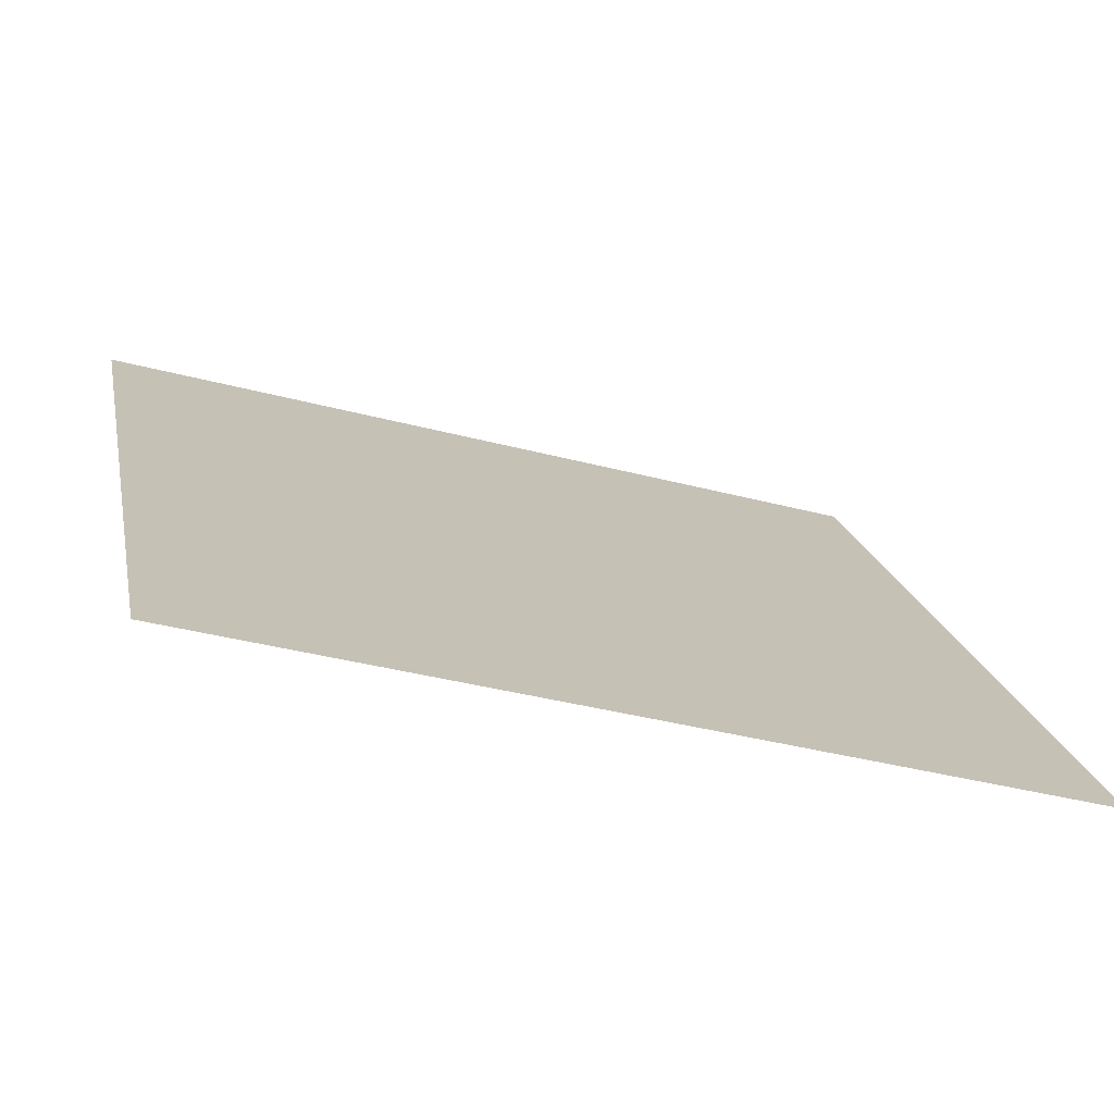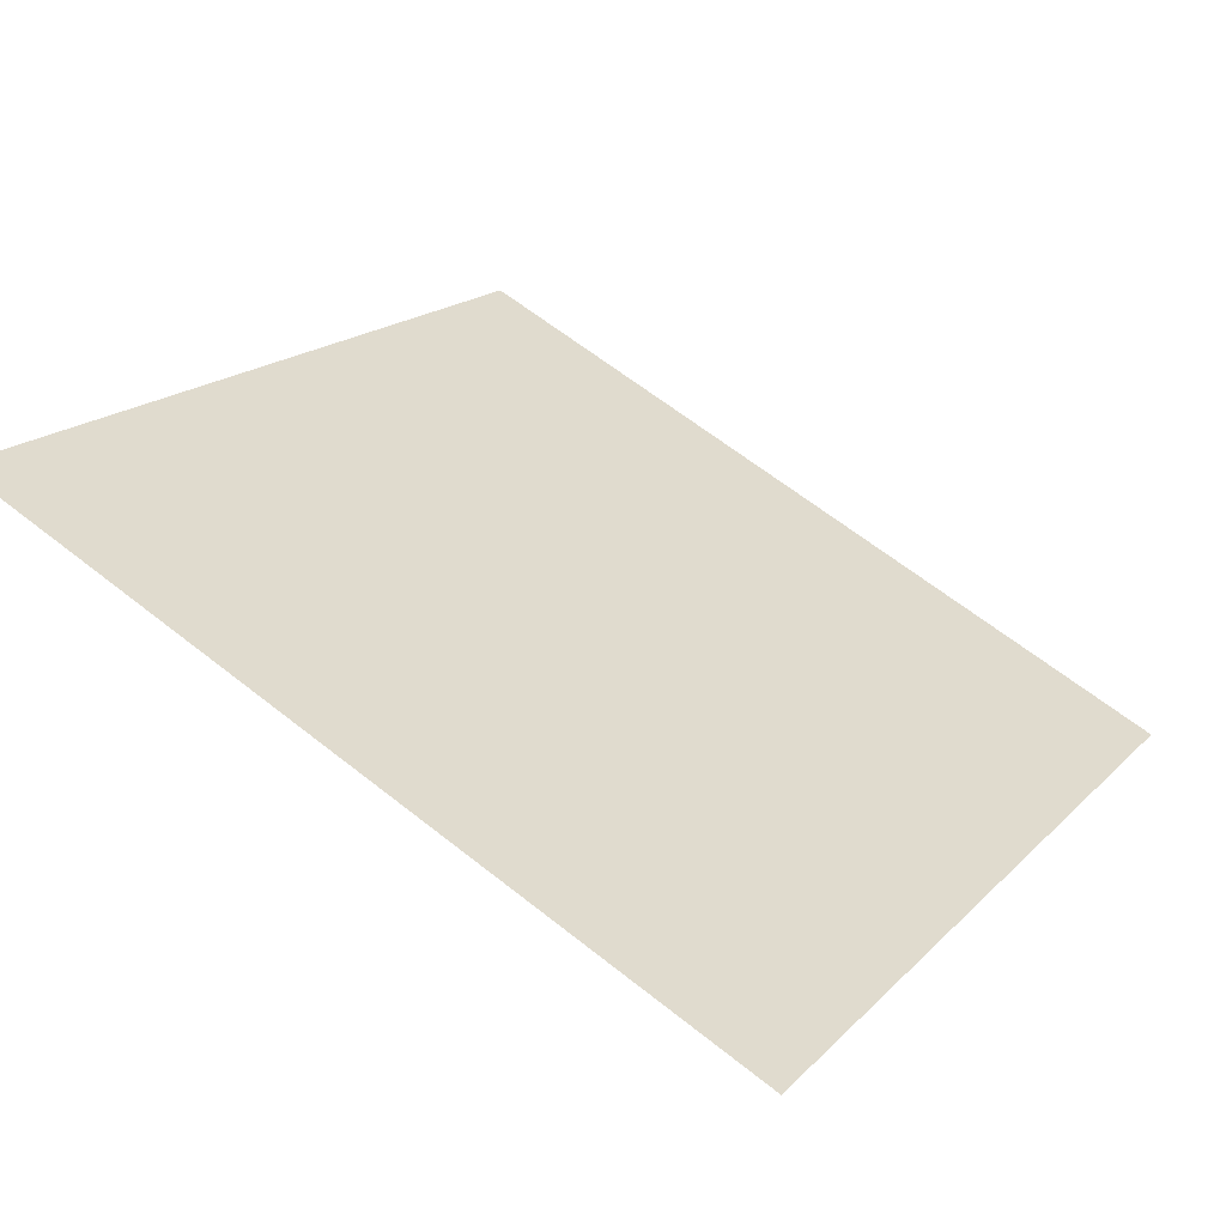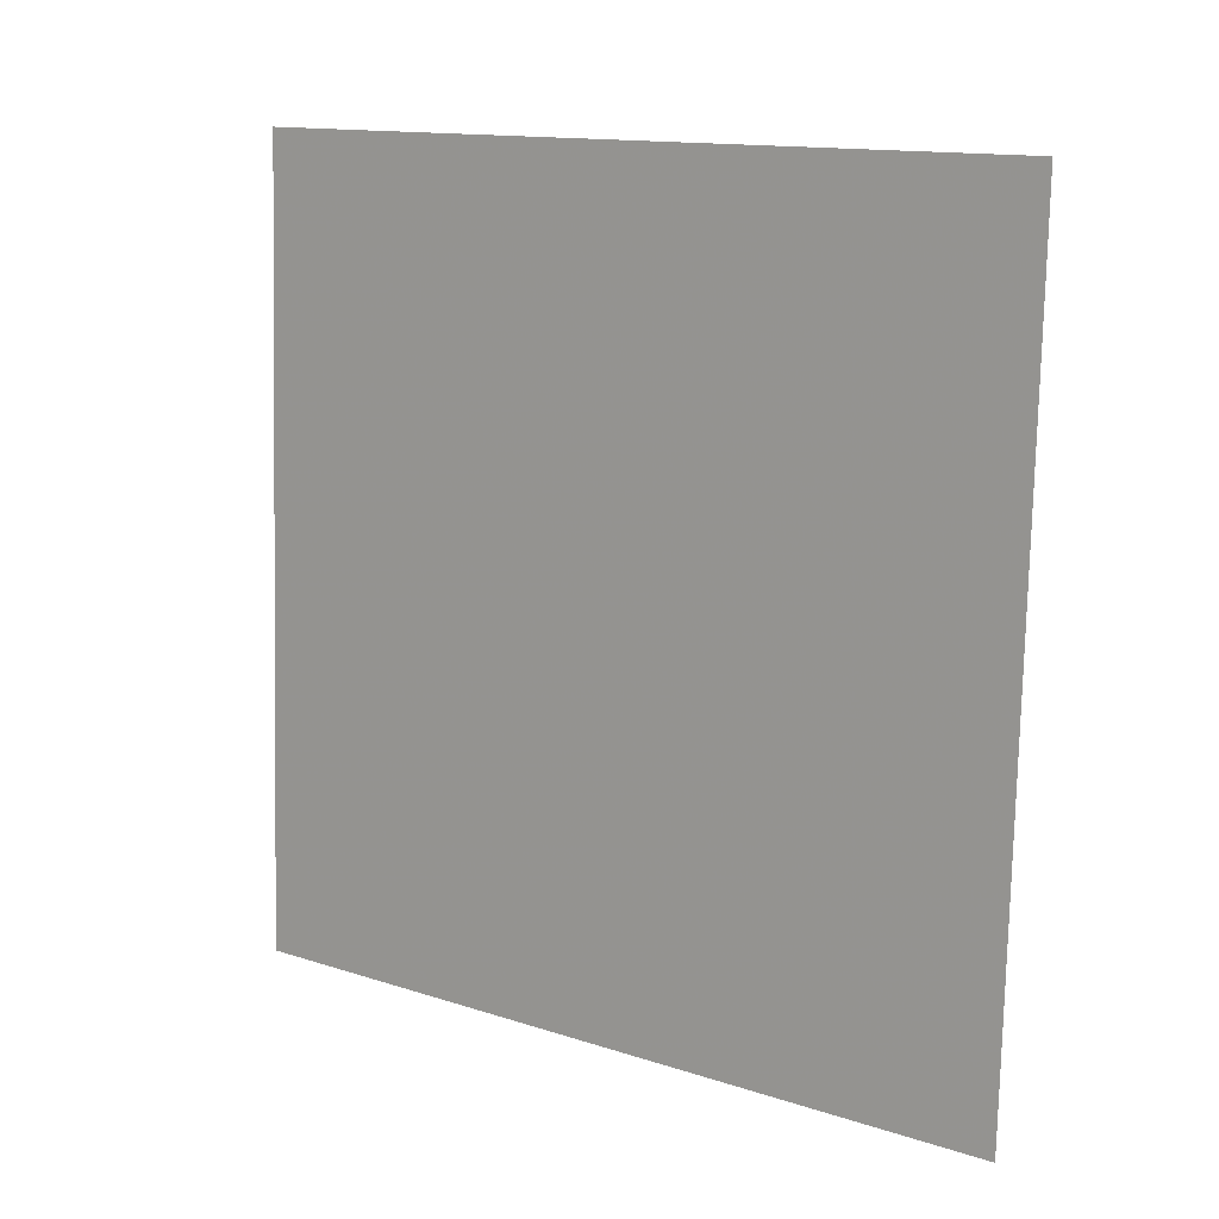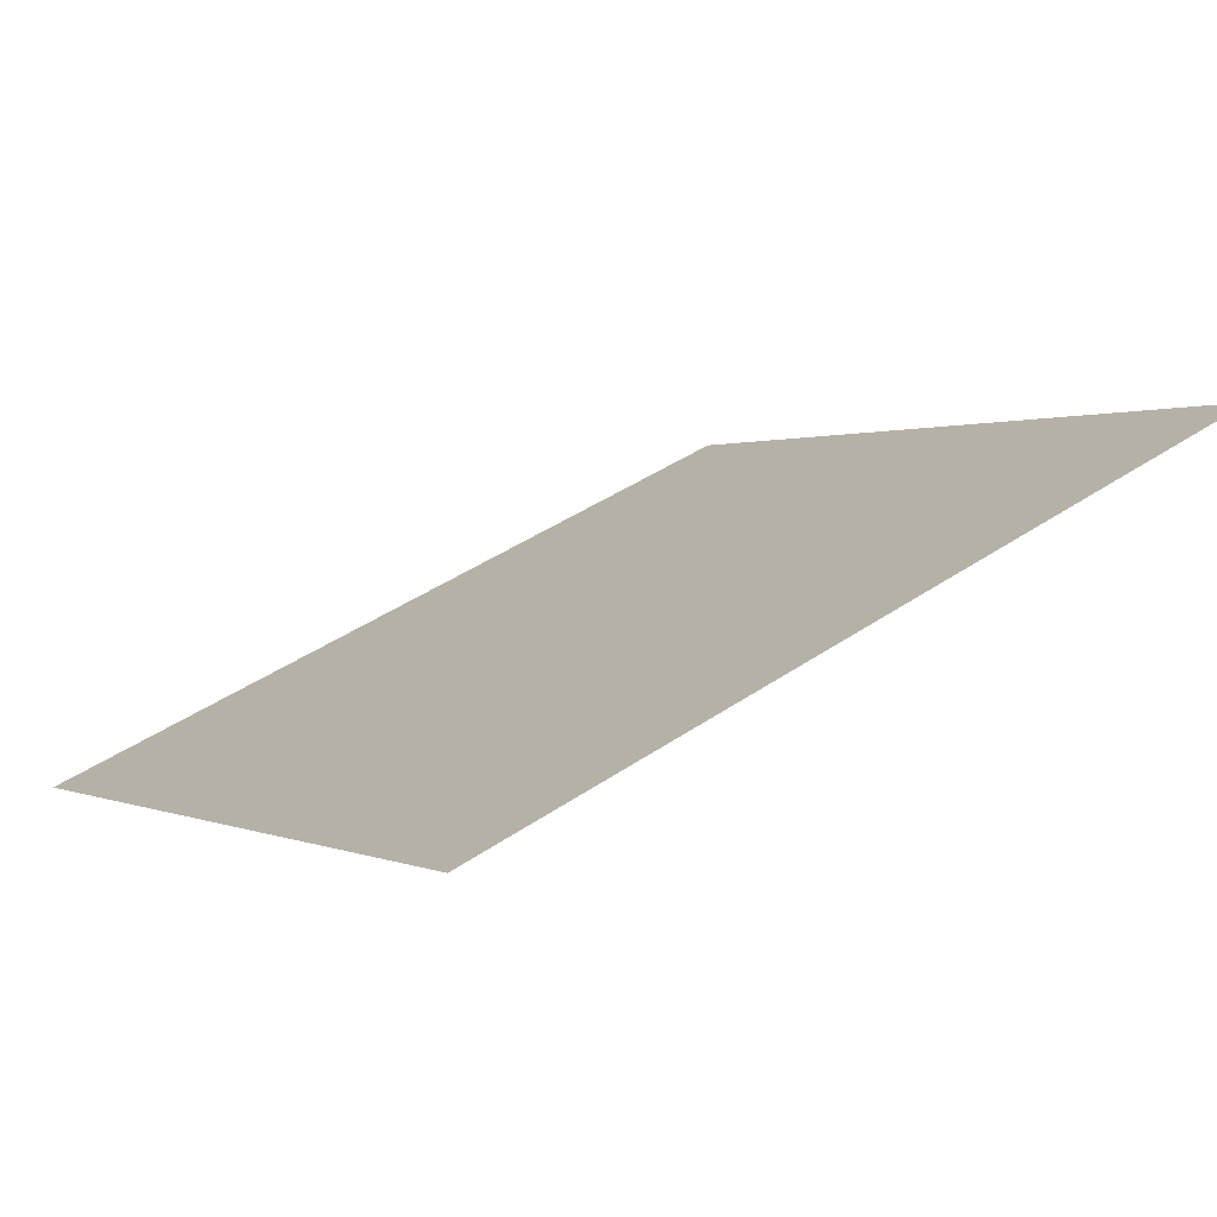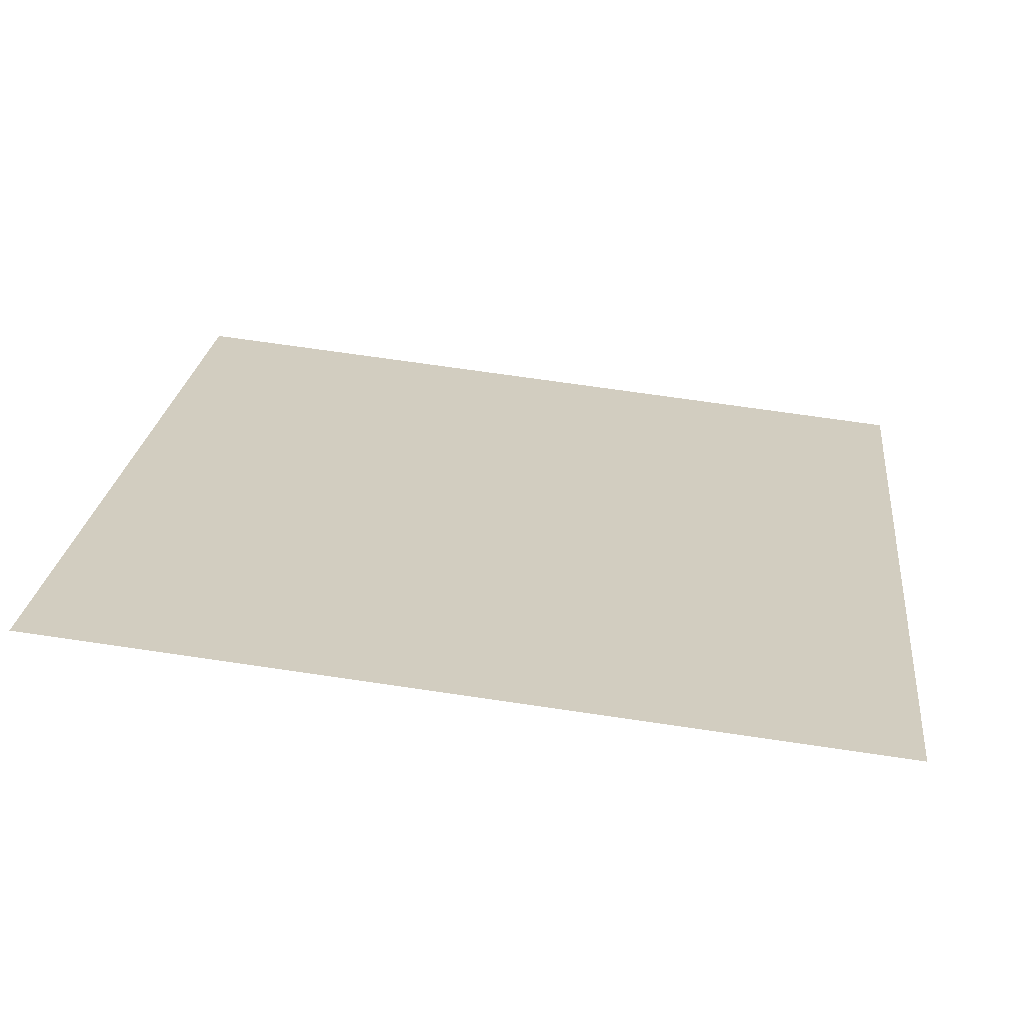
<metadata>
{"format":"obj","ext":"obj","renderer":"f3d","projection":"perspective","resolution":1024,"background":"white","views":[{"elev":-36.4,"azim":-19.9,"up":"+Z"},{"elev":61.6,"azim":39.1,"up":"+Y"},{"elev":-79.6,"azim":89.2,"up":"+Y"},{"elev":44.9,"azim":-38.4,"up":"+Y"},{"elev":60.4,"azim":8.8,"up":"+Y"}]}
</metadata>
<code>
v 0.09222 0.7916 0.5168
v 0.08566 0.7918 0.5169
v 0.08578 0.7957 0.5221
v 0.09234 0.7955 0.5221
f 4 3 2 1

</code>
